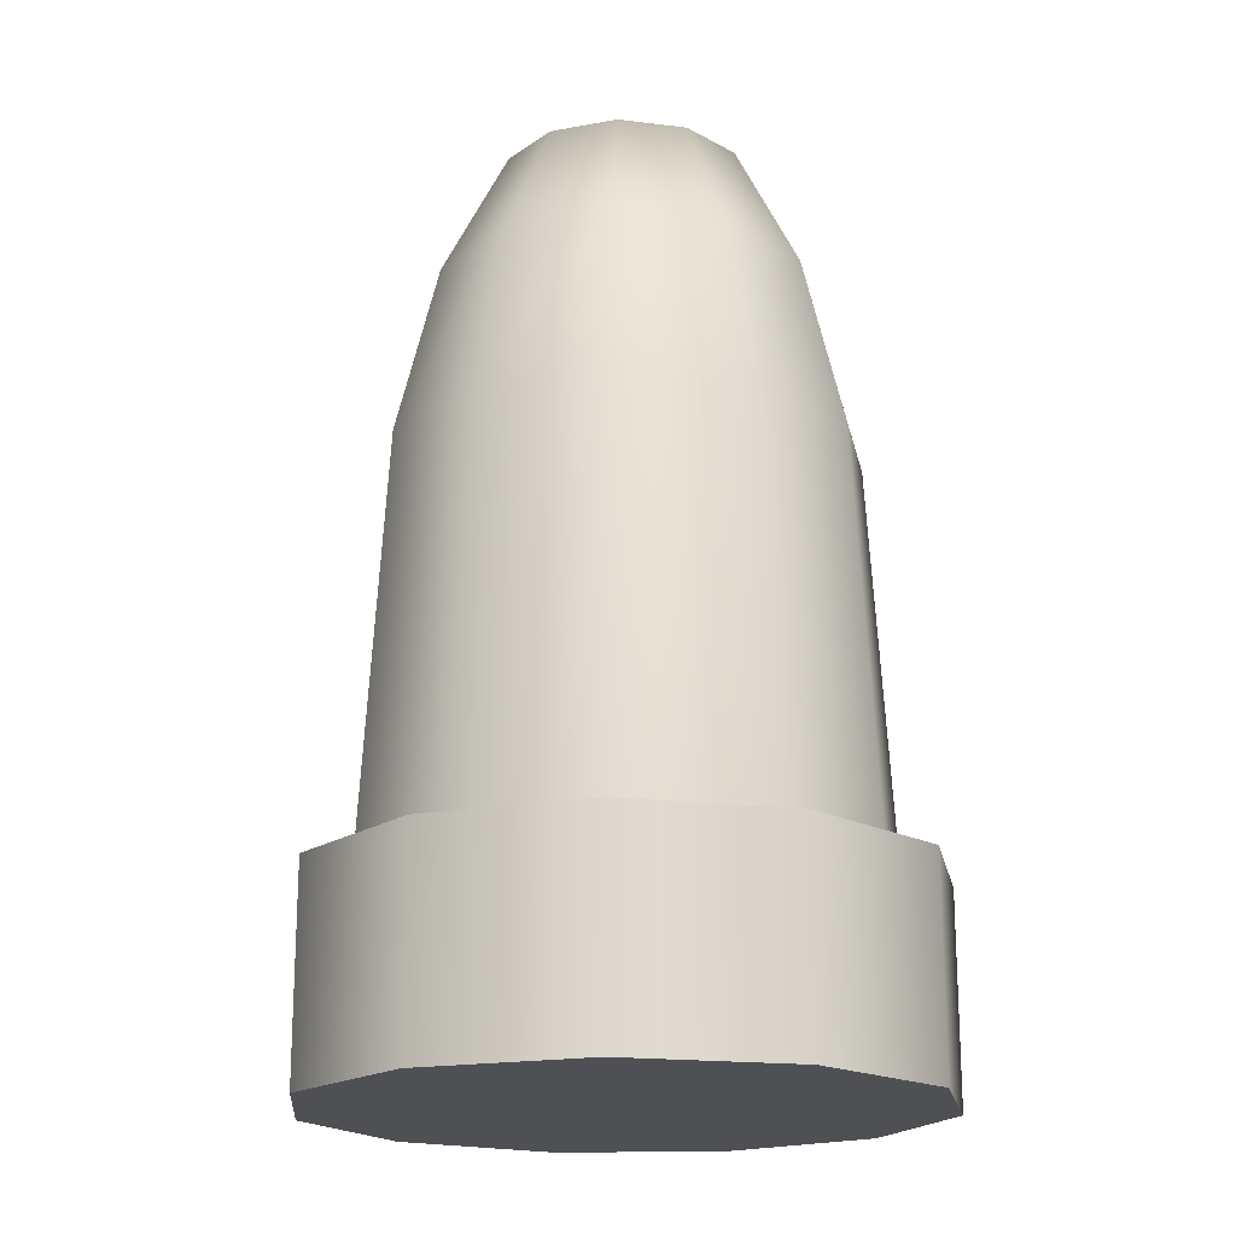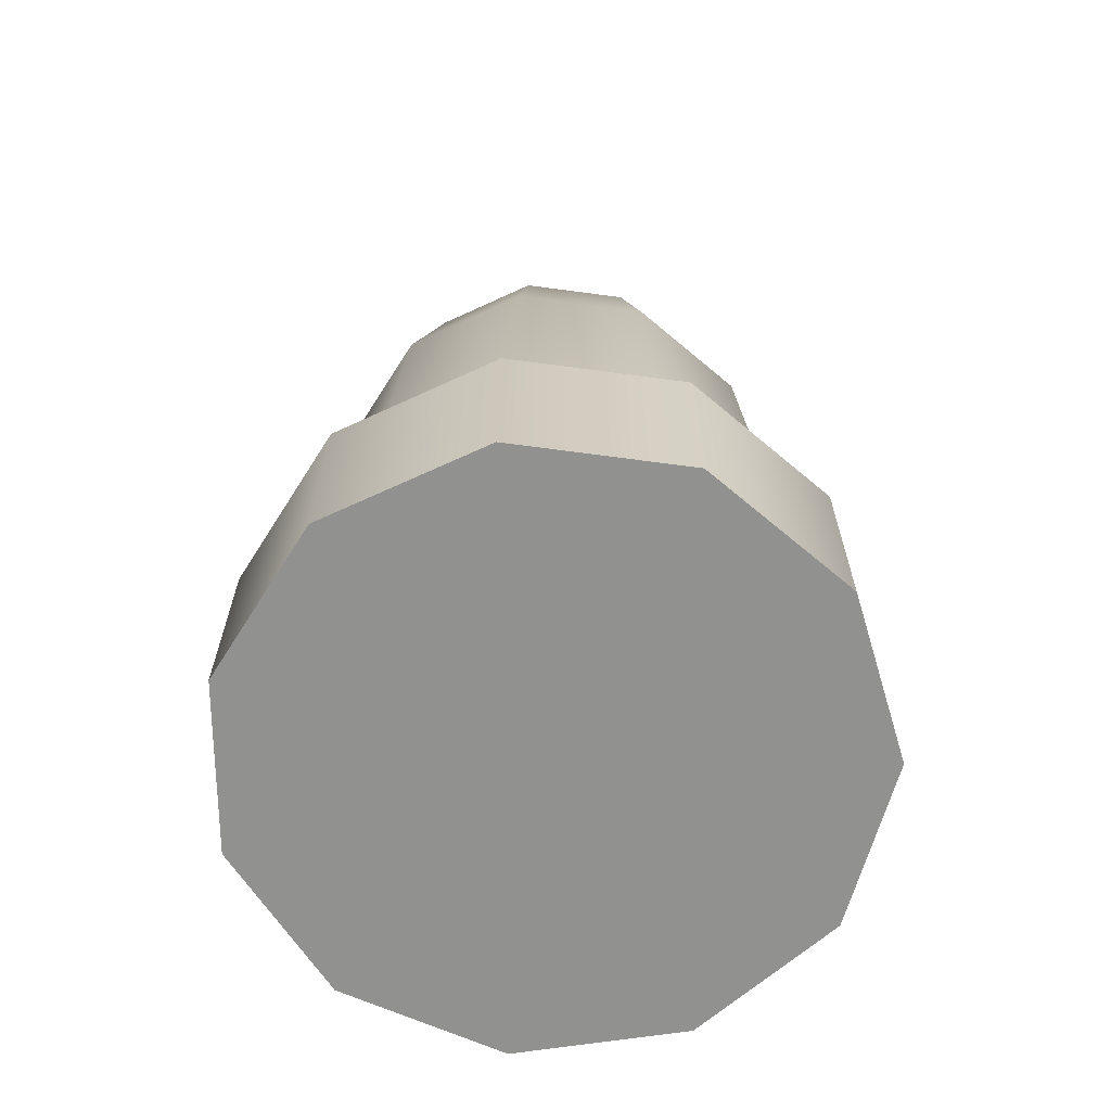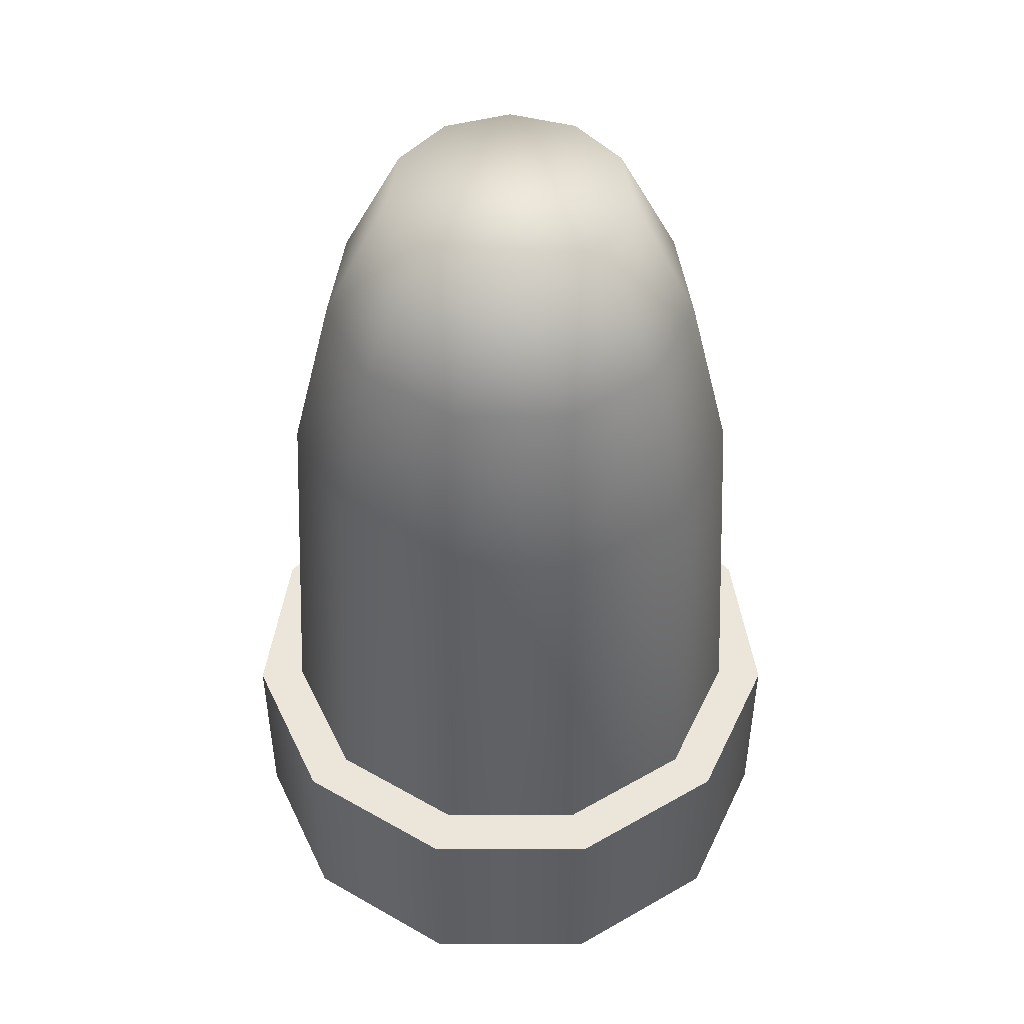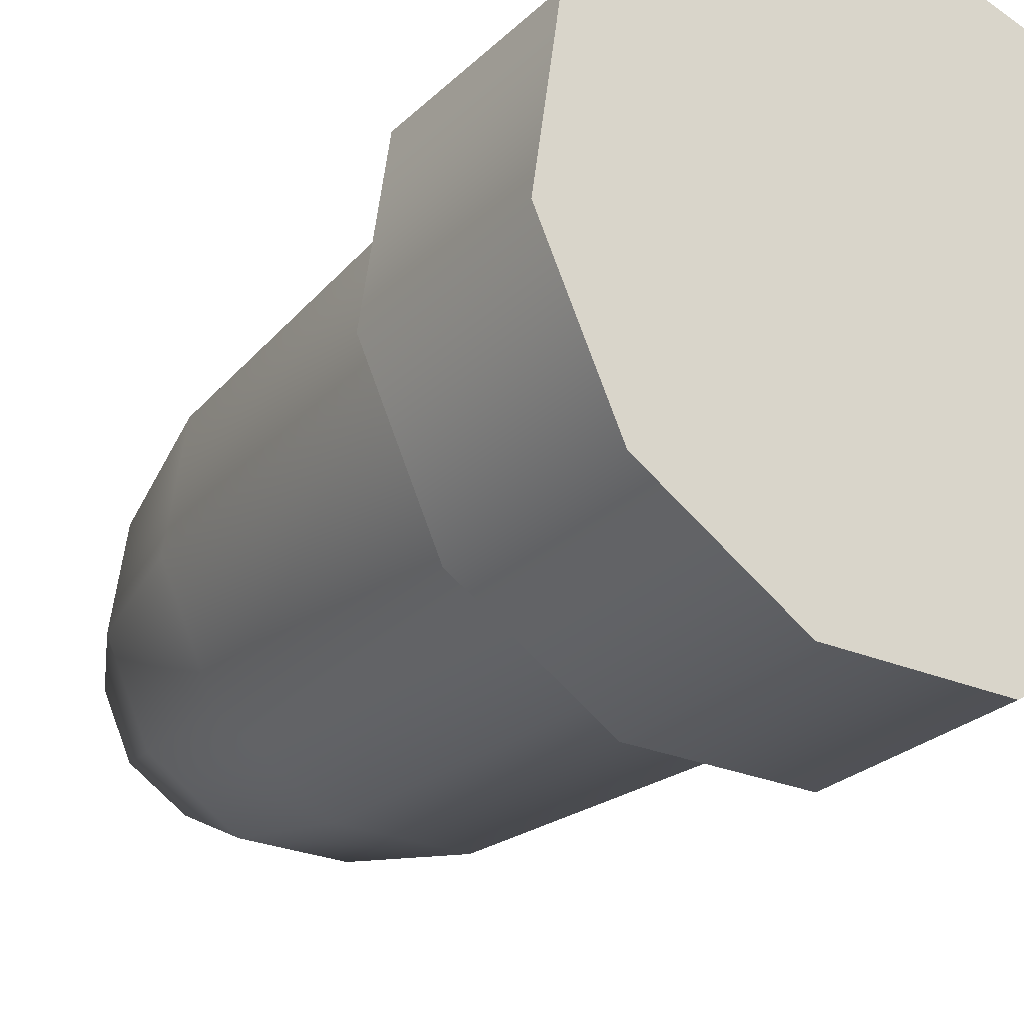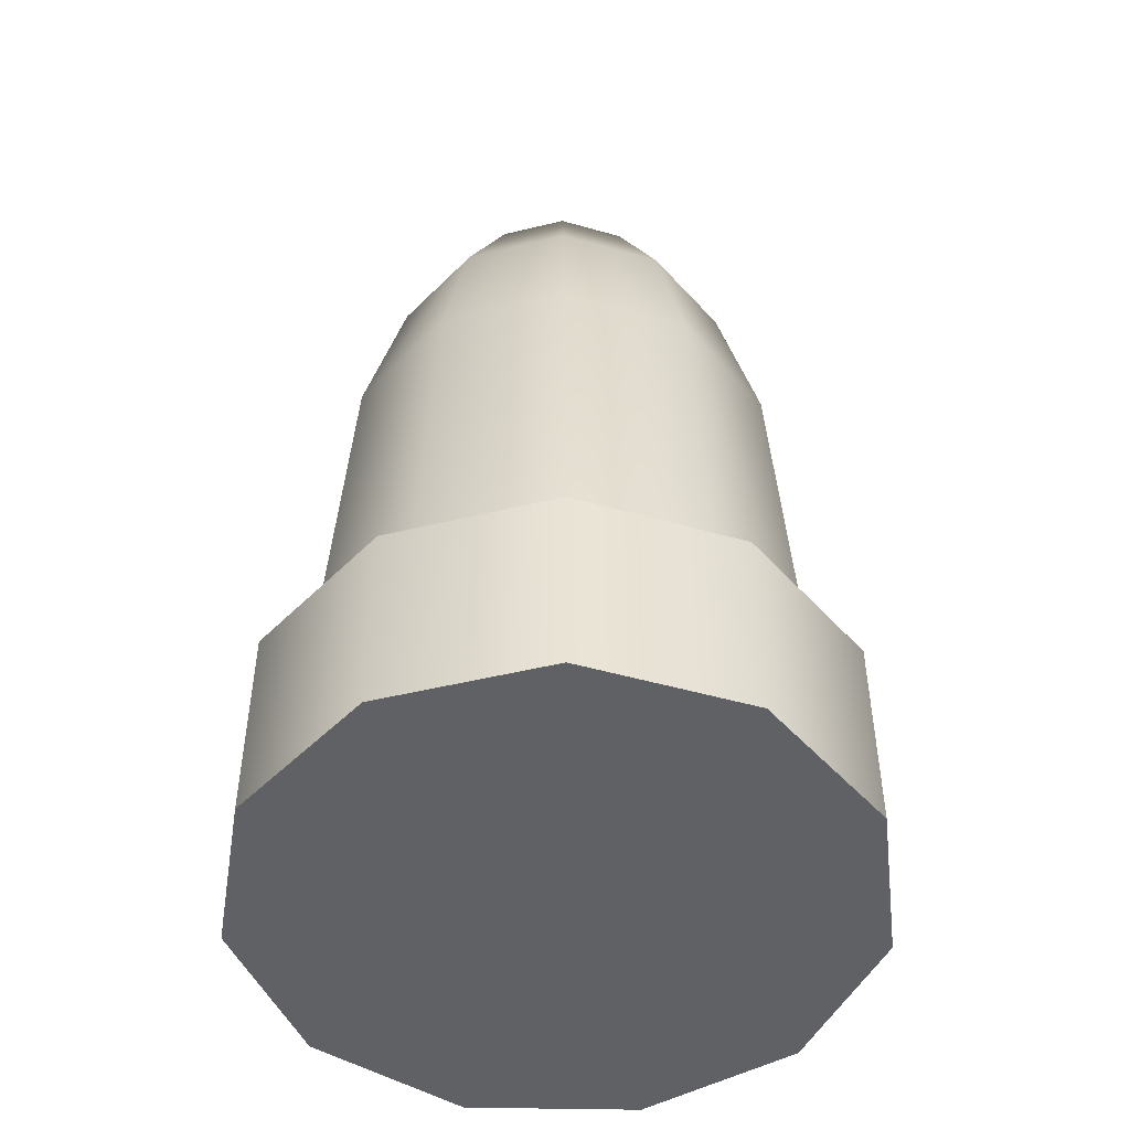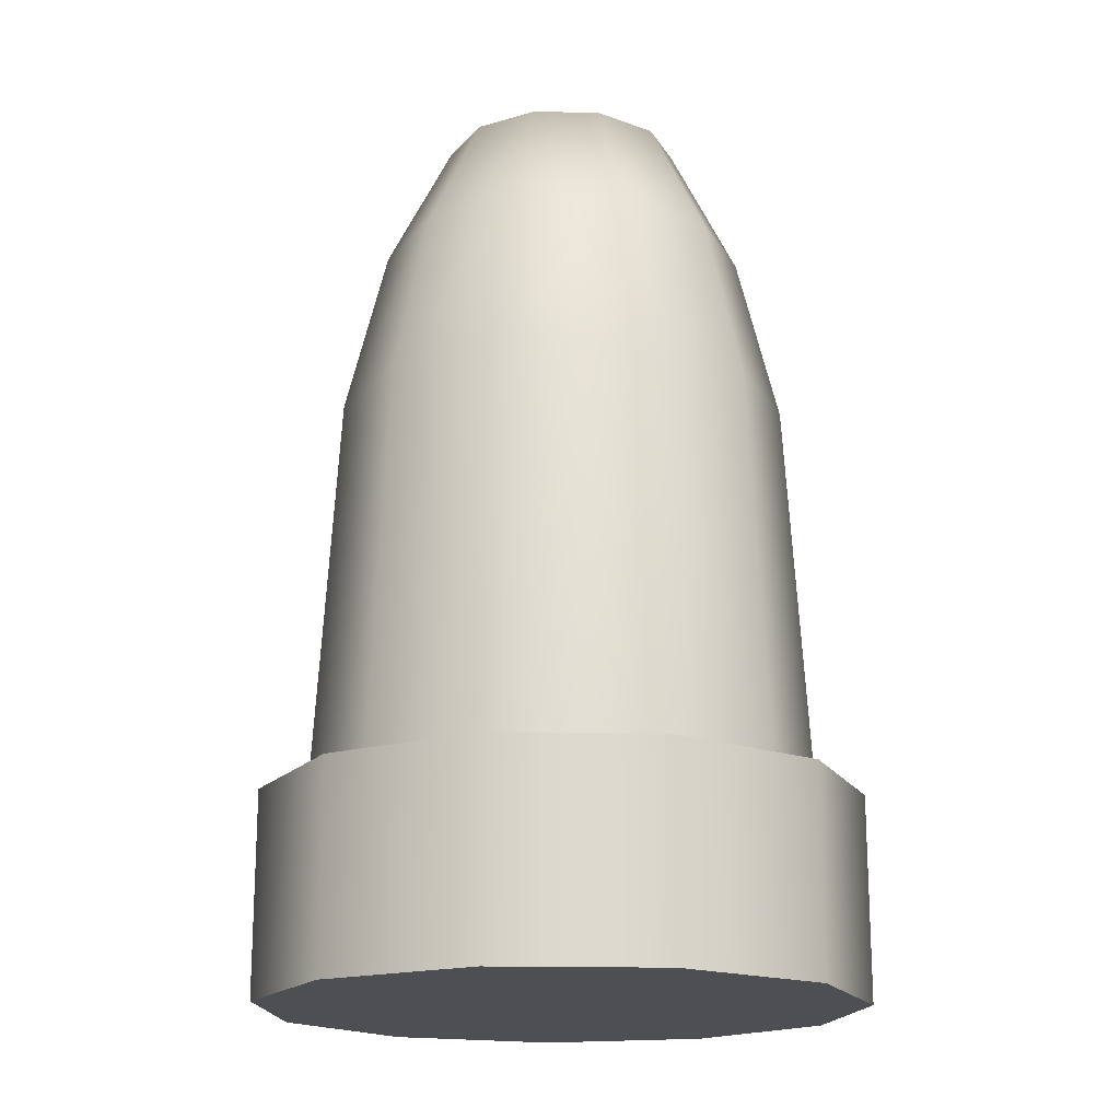
<metadata>
{"format":"obj","ext":"obj","renderer":"f3d","projection":"perspective","resolution":1024,"background":"white","views":[{"elev":-18.7,"azim":-78.7,"up":"+Z"},{"elev":-66.0,"azim":25.0,"up":"+Z"},{"elev":47.7,"azim":163.6,"up":"+Z"},{"elev":-25.9,"azim":145.6,"up":"+Y"},{"elev":-48.7,"azim":113.3,"up":"+Z"},{"elev":-17.9,"azim":-166.5,"up":"+Z"}]}
</metadata>
<code>
g RedButton
v -0.6438 0.1012 0.4816
v -0.4243 0.3545 0.4816
v -0.3934 0.3065 1.433
v -0.5919 0.07748 1.433
v -0.6915 -0.2306 0.4816
v -0.1026 0.3919 1.433
v -0.1026 0.449 0.4816
v -0.635 -0.2225 1.433
v -0.5522 -0.5355 0.4816
v 0.1881 0.3065 1.433
v 0.219 0.3545 0.4816
v -0.5091 -0.4981 1.433
v -0.2703 -0.7167 0.4816
v 0.3866 0.07748 1.433
v 0.4385 0.1012 0.4816
v -0.2542 -0.662 1.433
v 0.06495 -0.7167 0.4816
v 0.4297 -0.2225 1.433
v 0.4862 -0.2306 0.4816
v 0.04887 -0.662 1.433
v 0.3469 -0.5355 0.4816
v 0.3038 -0.4981 1.433
v -0.4344 -0.4334 1.835
v -0.2263 -0.5671 1.835
v 0.02103 -0.5671 1.835
v 0.2291 -0.4334 1.835
v 0.3319 -0.2084 1.835
v 0.2967 0.03642 1.835
v -0.5372 -0.2084 1.835
v 0.1347 0.2234 1.835
v -0.502 0.03642 1.835
v -0.1026 0.293 1.835
v -0.34 0.2234 1.835
v 0.1777 -0.1862 2.143
v 0.155 -0.02828 2.143
v 0.1114 -0.3314 2.143
v 0.05048 0.09233 2.143
v -0.02285 -0.4177 2.143
v -0.1026 0.1373 2.143
v -0.1824 -0.4177 2.143
v -0.2558 0.09233 2.143
v -0.3167 -0.3314 2.143
v -0.3603 -0.02828 2.143
v -0.383 -0.1862 2.143
v -0.4847 0.4485 0.4816
v -0.1026 0.5607 -5.484e-06
v -0.1026 0.5607 0.4816
v -0.4847 0.4485 -5.484e-06
v -0.7454 0.1476 0.4816
v -0.7454 0.1476 -5.484e-06
v -0.8021 -0.2465 0.4816
v -0.8021 -0.2465 -5.484e-06
v 0.4314 -0.6087 -5.484e-06
v 0.5968 -0.2465 -5.484e-06
v 0.5401 0.1476 -5.484e-06
v 0.2794 0.4485 -5.484e-06
v 0.09642 -0.8239 -5.484e-06
v -0.1026 0.5607 -5.484e-06
v -0.3017 -0.8239 -5.484e-06
v -0.4847 0.4485 -5.484e-06
v -0.6367 -0.6087 -5.484e-06
v -0.7454 0.1476 -5.484e-06
v -0.8021 -0.2465 -5.484e-06
v -0.1026 0.5607 0.4816
v -0.1026 0.5607 -5.484e-06
v 0.2794 0.4485 -5.484e-06
v 0.2794 0.4485 0.4816
v 0.5401 0.1476 -5.484e-06
v 0.5401 0.1476 0.4816
v 0.5968 -0.2465 -5.484e-06
v 0.5968 -0.2465 0.4816
v 0.4314 -0.6087 -5.484e-06
v 0.4314 -0.6087 0.4816
v -0.6367 -0.6087 0.4816
v -0.8021 -0.2465 -5.484e-06
v -0.8021 -0.2465 0.4816
v -0.6367 -0.6087 -5.484e-06
v -0.3017 -0.8239 0.4816
v -0.3017 -0.8239 -5.484e-06
v 0.09642 -0.8239 0.4816
v 0.09642 -0.8239 -5.484e-06
v 0.4314 -0.6087 0.4816
v 0.4314 -0.6087 -5.484e-06
v 0.3469 -0.5355 0.4816
v 0.09642 -0.8239 0.4816
v 0.06495 -0.7167 0.4816
v 0.4314 -0.6087 0.4816
v -0.3017 -0.8239 0.4816
v 0.4862 -0.2306 0.4816
v -0.2703 -0.7167 0.4816
v 0.5968 -0.2465 0.4816
v -0.6367 -0.6087 0.4816
v 0.4385 0.1012 0.4816
v -0.5522 -0.5355 0.4816
v 0.5401 0.1476 0.4816
v -0.8021 -0.2465 0.4816
v 0.219 0.3545 0.4816
v -0.6915 -0.2306 0.4816
v 0.2794 0.4485 0.4816
v -0.7454 0.1476 0.4816
v -0.1026 0.449 0.4816
v -0.6438 0.1012 0.4816
v -0.1026 0.5607 0.4816
v -0.4847 0.4485 0.4816
v -0.4243 0.3545 0.4816
g RedButton_0
f 3 2 1
f 4 3 1
f 4 1 5
f 3 6 2
f 6 7 2
f 8 4 5
f 8 5 9
f 6 10 7
f 10 11 7
f 12 8 9
f 12 9 13
f 10 14 11
f 14 15 11
f 16 12 13
f 16 13 17
f 14 18 15
f 18 19 15
f 20 16 17
f 20 17 21
f 22 21 19
f 18 22 19
f 22 20 21
f 12 23 8
f 16 24 12
f 24 23 12
f 20 25 16
f 25 24 16
f 22 26 20
f 26 25 20
f 18 27 22
f 27 26 22
f 14 28 18
f 28 27 18
f 23 29 8
f 8 29 4
f 30 28 14
f 10 30 14
f 29 31 4
f 4 31 3
f 32 30 10
f 6 32 10
f 3 33 6
f 31 33 3
f 33 32 6
f 27 34 26
f 28 35 27
f 35 34 27
f 34 36 26
f 36 34 35
f 26 36 25
f 37 35 28
f 30 37 28
f 35 37 36
f 36 38 25
f 37 38 36
f 25 38 24
f 39 37 30
f 32 39 30
f 37 39 38
f 38 40 24
f 39 40 38
f 24 40 23
f 41 39 32
f 39 41 40
f 33 41 32
f 40 42 23
f 41 42 40
f 23 42 29
f 43 41 33
f 41 43 42
f 31 43 33
f 29 44 31
f 42 44 29
f 44 43 31
f 43 44 42
g RedButton_1
f 47 46 45
f 46 48 45
f 45 48 49
f 48 50 49
f 49 50 51
f 50 52 51
f 55 54 53
f 53 56 55
f 53 57 56
f 57 58 56
f 57 59 58
f 59 60 58
f 59 61 60
f 61 62 60
f 61 63 62
f 66 65 64
f 67 66 64
f 68 66 67
f 69 68 67
f 70 68 69
f 71 70 69
f 72 70 71
f 73 72 71
f 76 75 74
f 75 77 74
f 74 77 78
f 77 79 78
f 78 79 80
f 79 81 80
f 80 81 82
f 81 83 82
f 86 85 84
f 85 87 84
f 88 85 86
f 84 87 89
f 90 88 86
f 87 91 89
f 92 88 90
f 89 91 93
f 94 92 90
f 91 95 93
f 96 92 94
f 93 95 97
f 98 96 94
f 95 99 97
f 100 96 98
f 97 99 101
f 102 100 98
f 99 103 101
f 104 100 102
f 101 103 105
f 105 104 102
f 103 104 105

</code>
